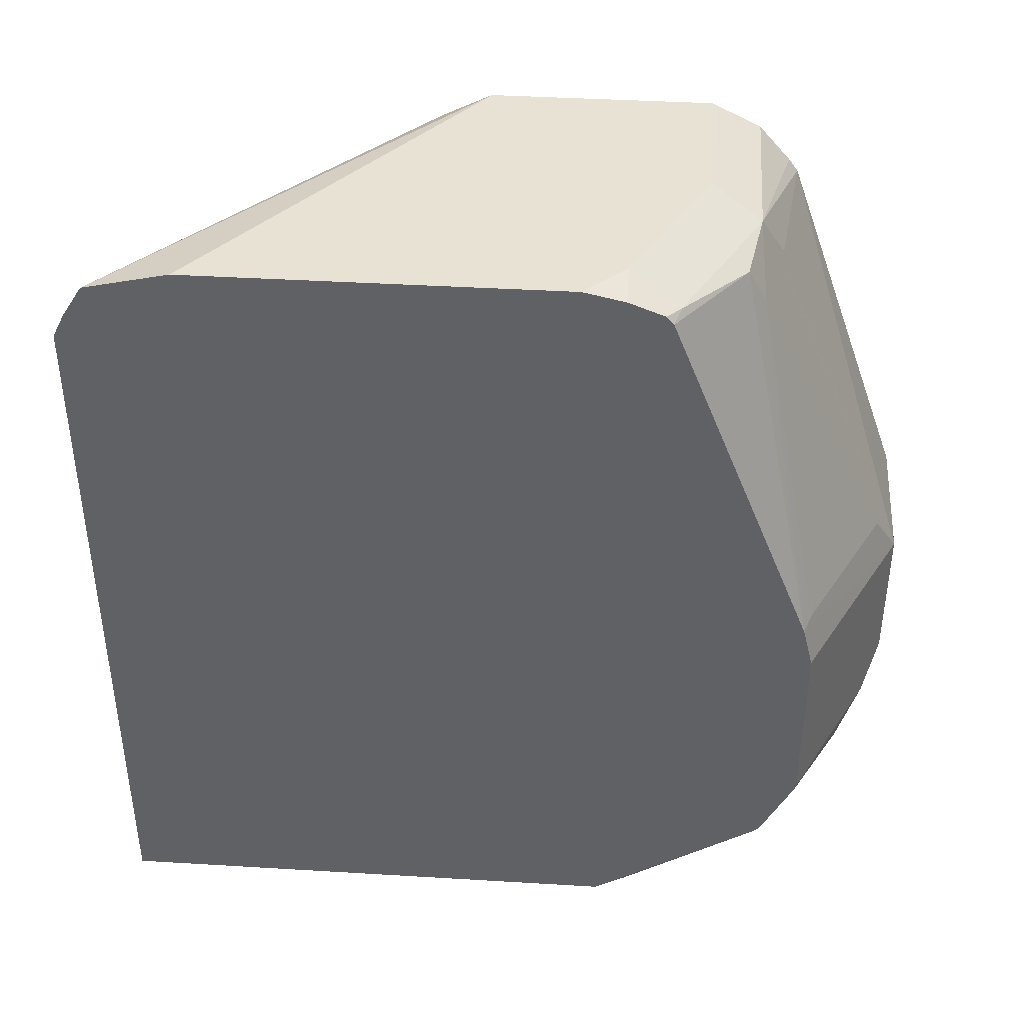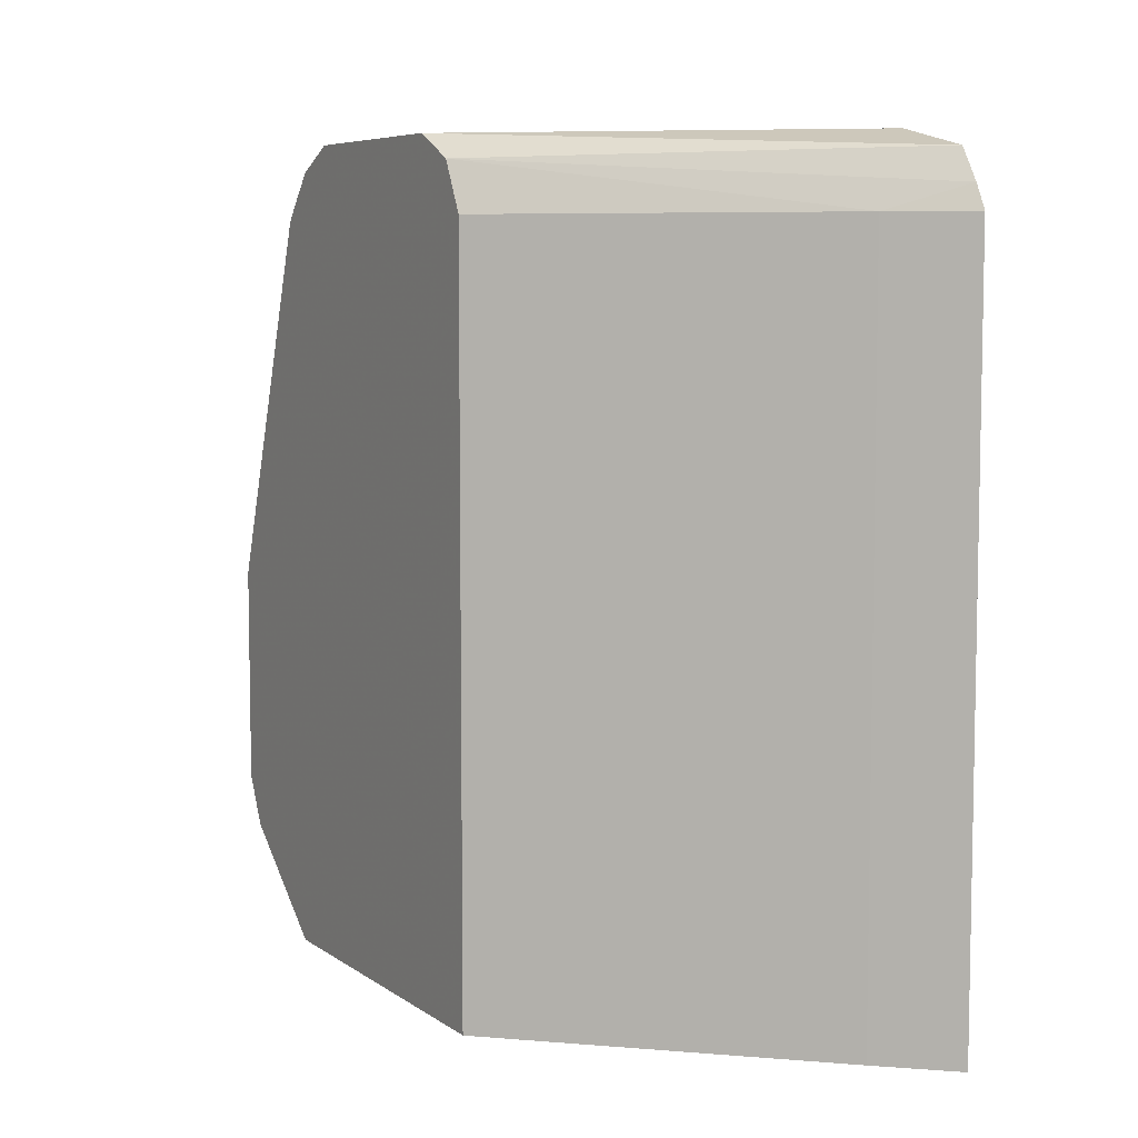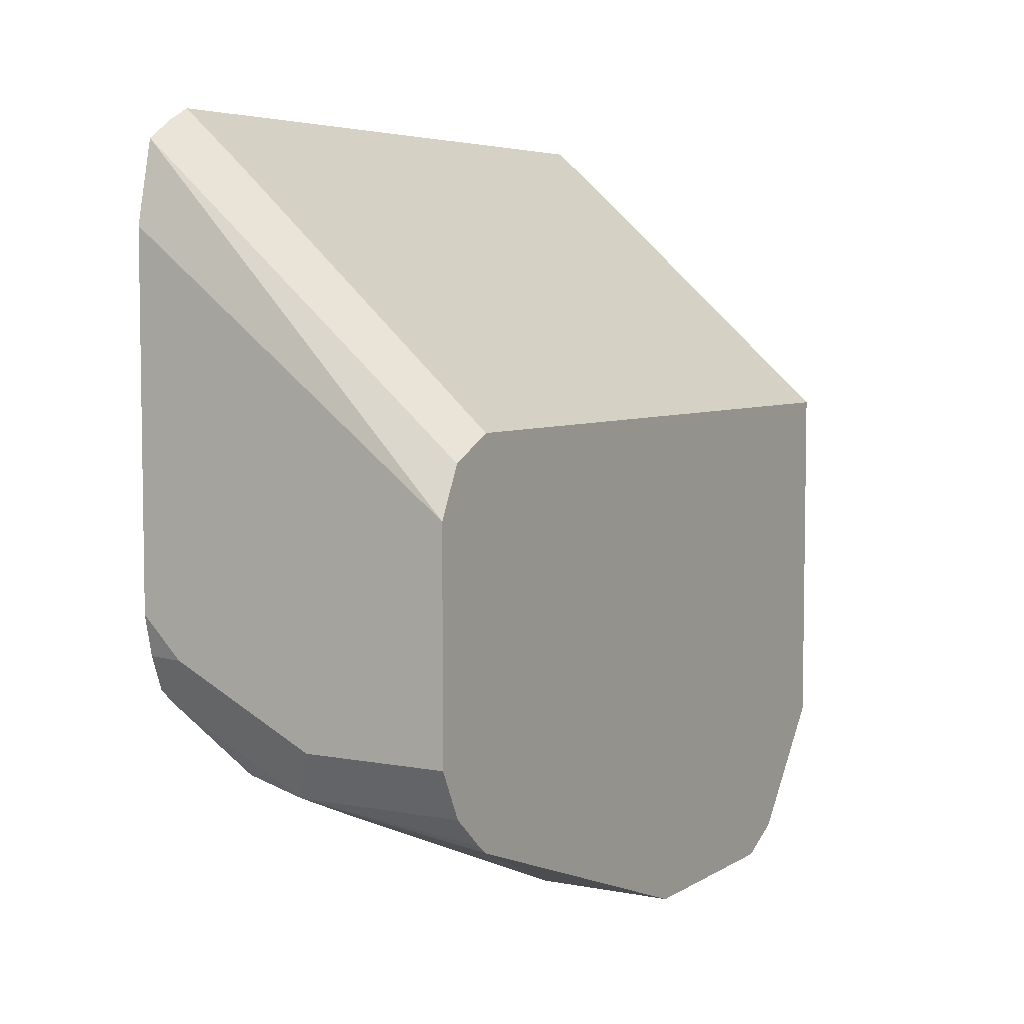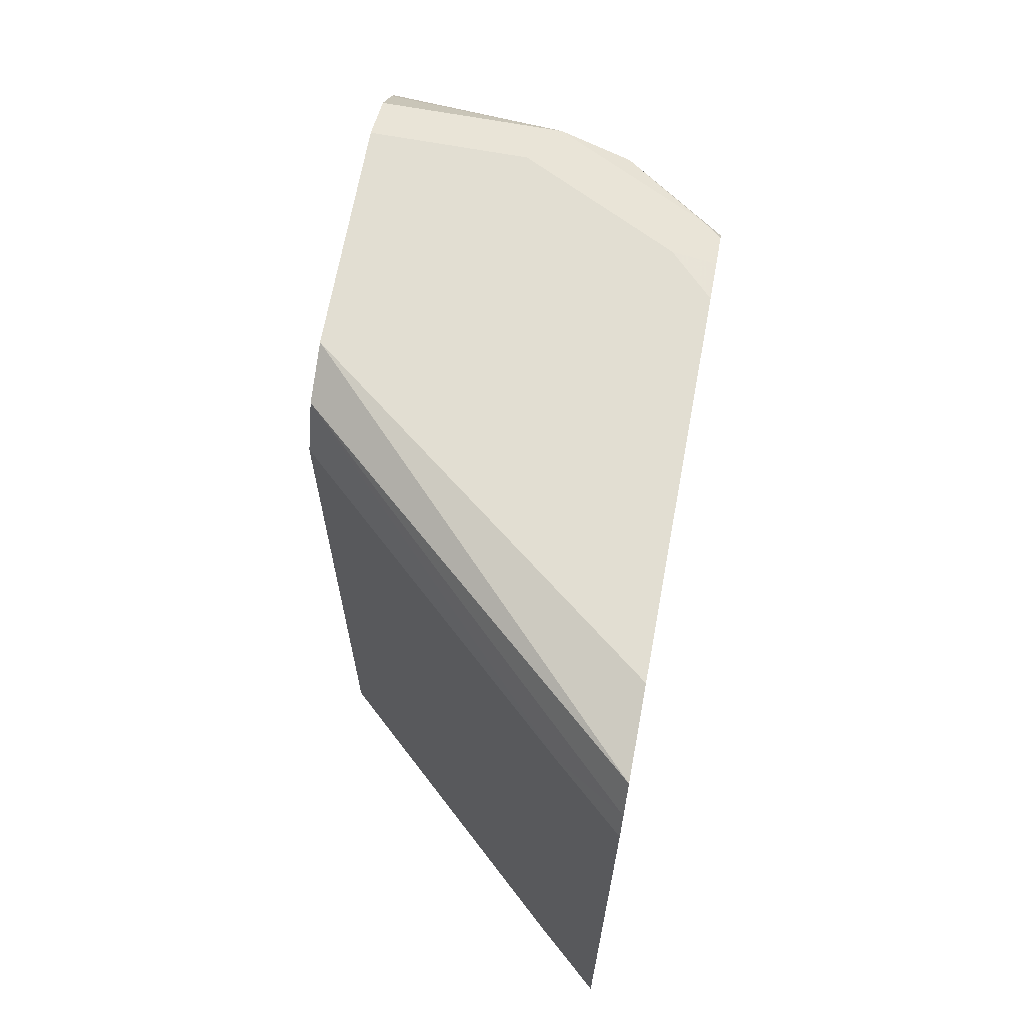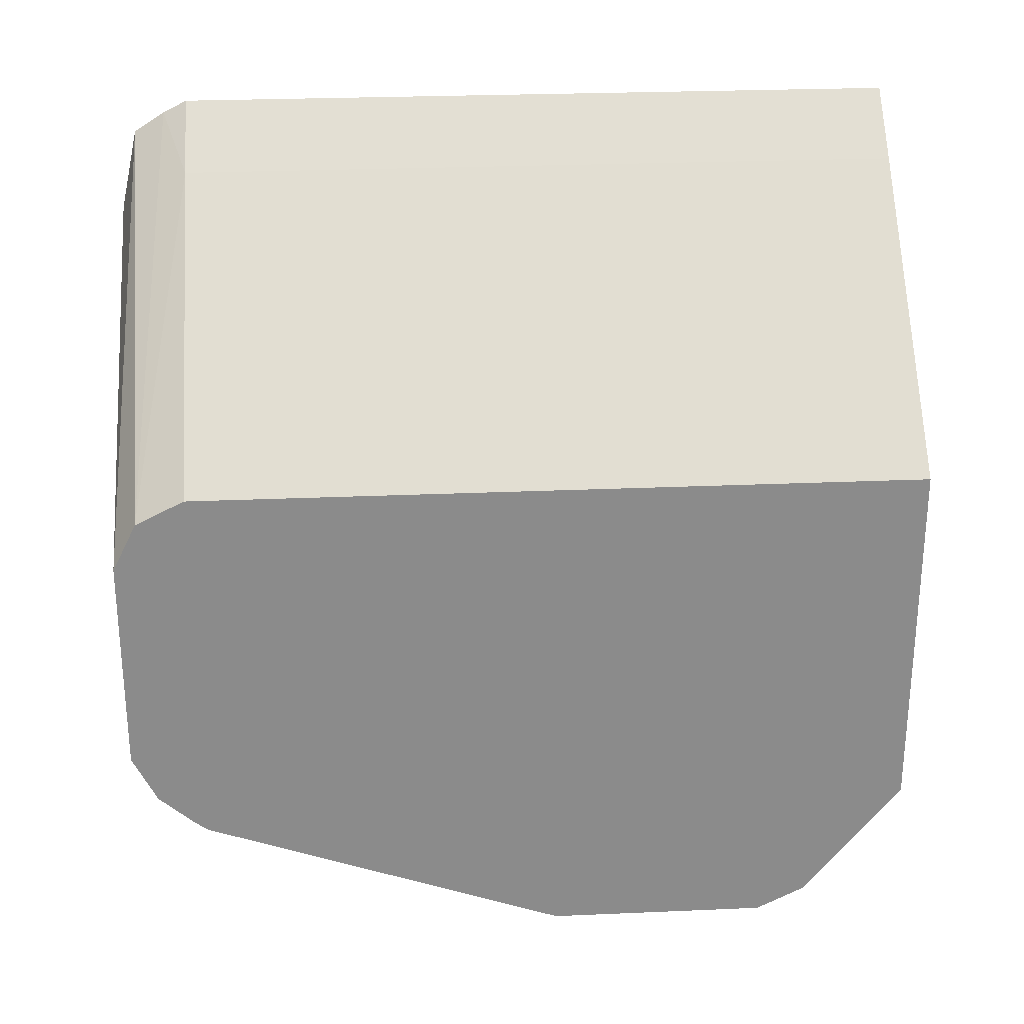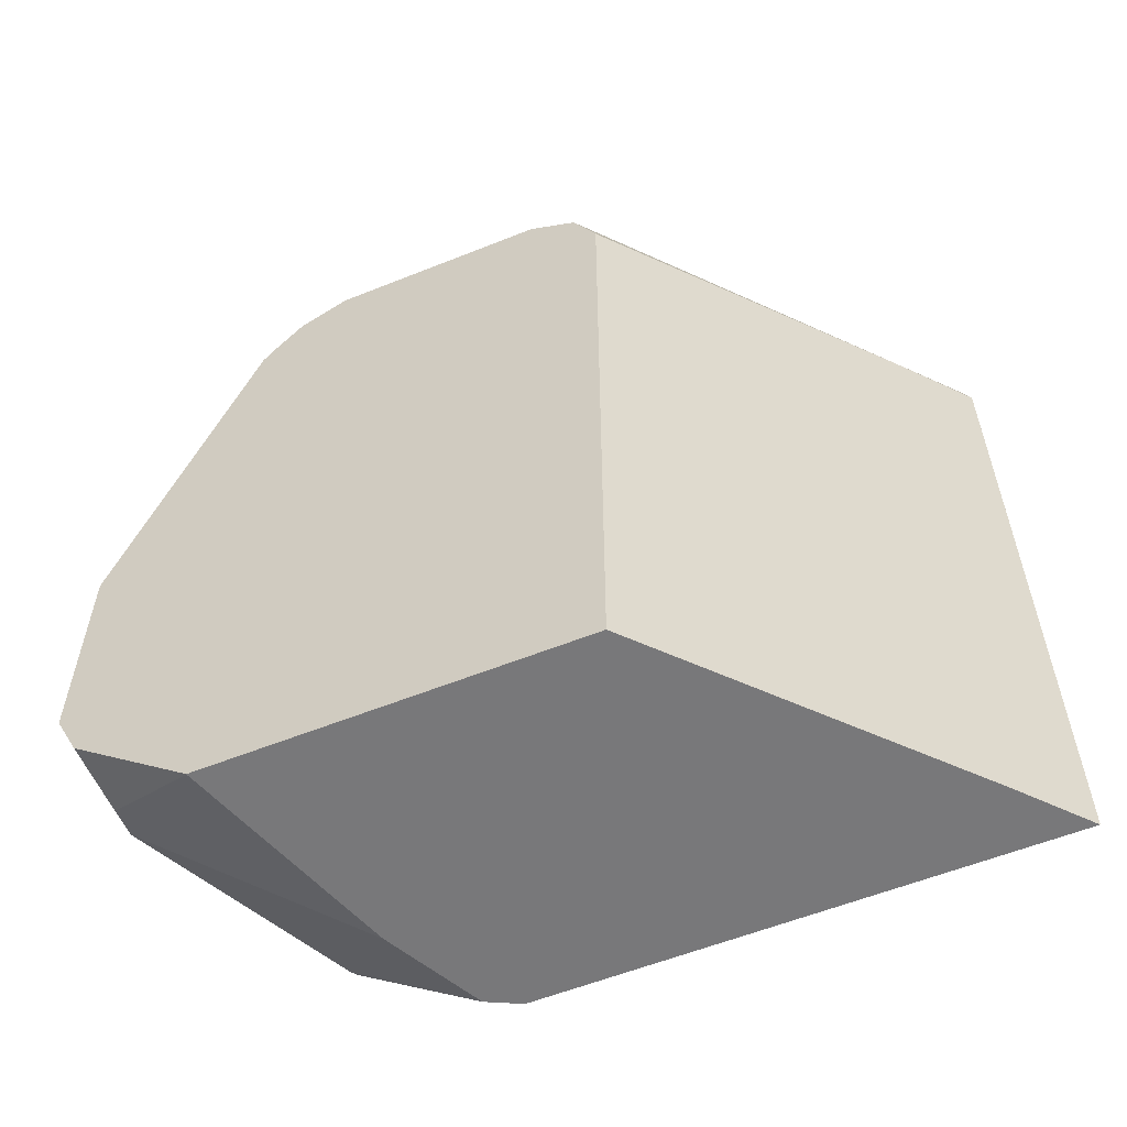
<metadata>
{"format":"obj","ext":"obj","renderer":"f3d","projection":"perspective","resolution":1024,"background":"white","views":[{"elev":40.7,"azim":-85.8,"up":"+Z"},{"elev":6.7,"azim":151.2,"up":"+Z"},{"elev":5.4,"azim":30.5,"up":"+Y"},{"elev":67.8,"azim":-169.6,"up":"+Z"},{"elev":26.5,"azim":86.1,"up":"+Y"},{"elev":-57.6,"azim":112.6,"up":"+Z"}]}
</metadata>
<code>
v -0.2274 -0.1001 0.4162
v -0.2274 -0.1 0.4275
v -0.1965 -0.1272 0.4162
v -0.2274 -0.3422 0.4162
v -0.2274 -0.1 0.7629
v -0.1965 -0.1272 0.7629
v -0.06914 -0.2428 0.4162
v -0.2274 -0.3428 0.4162
v -0.2274 -0.1057 0.7742
v -0.06914 -0.2543 0.786
v -0.06914 -0.2428 0.7629
v -0.06914 -0.4161 0.4162
v -0.2196 -0.3583 0.4162
v -0.2274 -0.4224 0.4675
v -0.2274 -0.115 0.7889
v -0.06914 -0.2774 0.7976
v -0.06914 -0.4739 0.4624
v -0.06936 -0.4161 0.4162
v -0.1734 -0.3815 0.4162
v -0.2254 -0.4248 0.4682
v -0.2274 -0.4253 0.4702
v -0.2274 -0.1541 0.7976
v -0.06914 -0.3814 0.7976
v -0.06914 -0.474 0.4625
v -0.104 -0.4739 0.4624
v -0.1214 -0.4768 0.4682
v -0.1907 -0.4421 0.4682
v -0.1734 -0.4638 0.4855
v -0.2274 -0.433 0.4855
v -0.2274 -0.3274 0.7976
v -0.1387 -0.3814 0.7976
v -0.06914 -0.3817 0.7975
v -0.06914 -0.4855 0.4855
v -0.104 -0.4855 0.4855
v -0.156 -0.4768 0.5029
v -0.2274 -0.4406 0.5008
v -0.2274 -0.3468 0.7933
v -0.2081 -0.3468 0.7976
v -0.2196 -0.3699 0.786
v -0.1503 -0.4046 0.786
v -0.06914 -0.4046 0.786
v -0.06914 -0.4855 0.5895
v -0.1387 -0.4855 0.5202
v -0.2254 -0.4421 0.5029
v -0.2274 -0.4411 0.5088
v -0.2274 -0.3633 0.7868
v -0.2274 -0.3668 0.7829
v -0.182 -0.3988 0.7802
v -0.1777 -0.4075 0.7629
v -0.1503 -0.4739 0.6126
v -0.1387 -0.4855 0.5895
v -0.1387 -0.4161 0.7629
v -0.06914 -0.4239 0.7629
v -0.06914 -0.4195 0.7689
v -0.2274 -0.4411 0.5895
v -0.2274 -0.4361 0.6095
v -0.2196 -0.4392 0.6126
v -0.1647 -0.4681 0.6069
f 28 36 29
f 30 37 38
f 31 38 39
f 35 43 44
f 31 39 40
f 33 51 43
f 32 40 41
f 33 42 51
f 33 43 34
f 28 35 36
f 31 40 32
f 26 28 27
f 19 27 20
f 26 43 35
f 26 34 43
f 26 33 34
f 24 26 25
f 24 33 26
f 23 31 32
f 21 28 29
f 20 28 21
f 20 27 28
f 19 26 27
f 19 25 26
f 26 35 28
f 35 44 36
f 7 23 32
f 37 46 38
f 18 25 19
f 51 56 55
f 51 58 56
f 51 53 52
f 50 58 51
f 50 56 58
f 50 57 56
f 49 57 50
f 49 56 57
f 48 56 49
f 47 56 48
f 44 51 55
f 36 44 45
f 44 55 45
f 42 53 51
f 40 54 41
f 40 53 54
f 40 52 53
f 40 51 52
f 40 50 51
f 40 49 50
f 40 48 49
f 39 48 40
f 39 47 48
f 39 46 47
f 38 46 39
f 43 51 44
f 17 24 25
f 2 21 29
f 16 38 31
f 2 22 15
f 2 30 22
f 2 37 30
f 2 47 46
f 2 56 47
f 2 55 56
f 2 45 55
f 2 36 45
f 2 29 36
f 2 14 21
f 2 8 14
f 2 15 9
f 2 4 8
f 2 5 6
f 1 4 2
f 1 8 4
f 1 13 8
f 1 19 13
f 1 18 19
f 1 12 18
f 1 7 12
f 1 3 7
f 1 2 3
f 16 31 23
f 2 6 3
f 2 9 5
f 2 46 37
f 3 11 7
f 16 30 38
f 16 22 30
f 15 22 16
f 14 20 21
f 13 20 14
f 13 19 20
f 12 25 18
f 12 17 25
f 3 6 11
f 9 15 10
f 8 13 14
f 7 17 12
f 7 24 17
f 10 15 16
f 7 42 33
f 5 9 6
f 7 33 24
f 6 10 11
f 7 11 10
f 7 10 16
f 6 9 10
f 7 32 41
f 7 41 54
f 7 54 53
f 7 53 42
f 7 16 23

</code>
